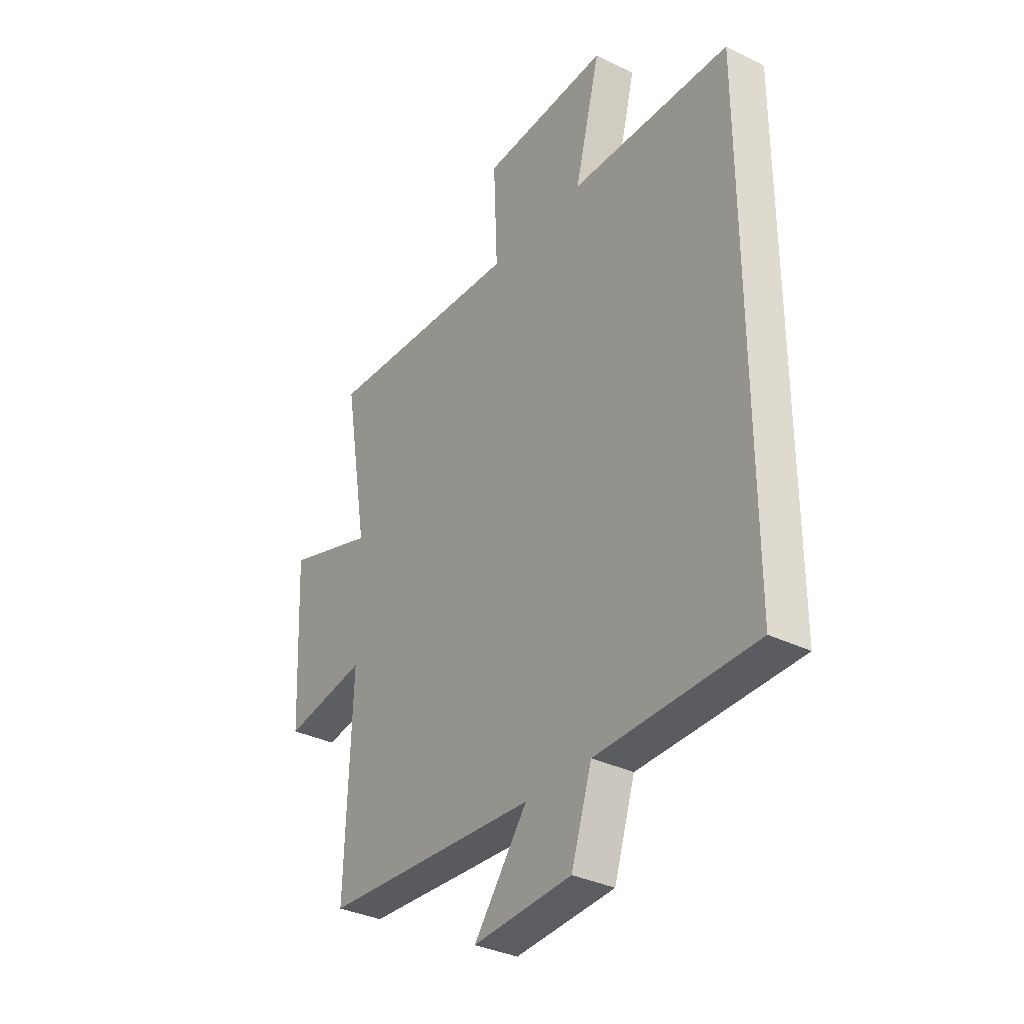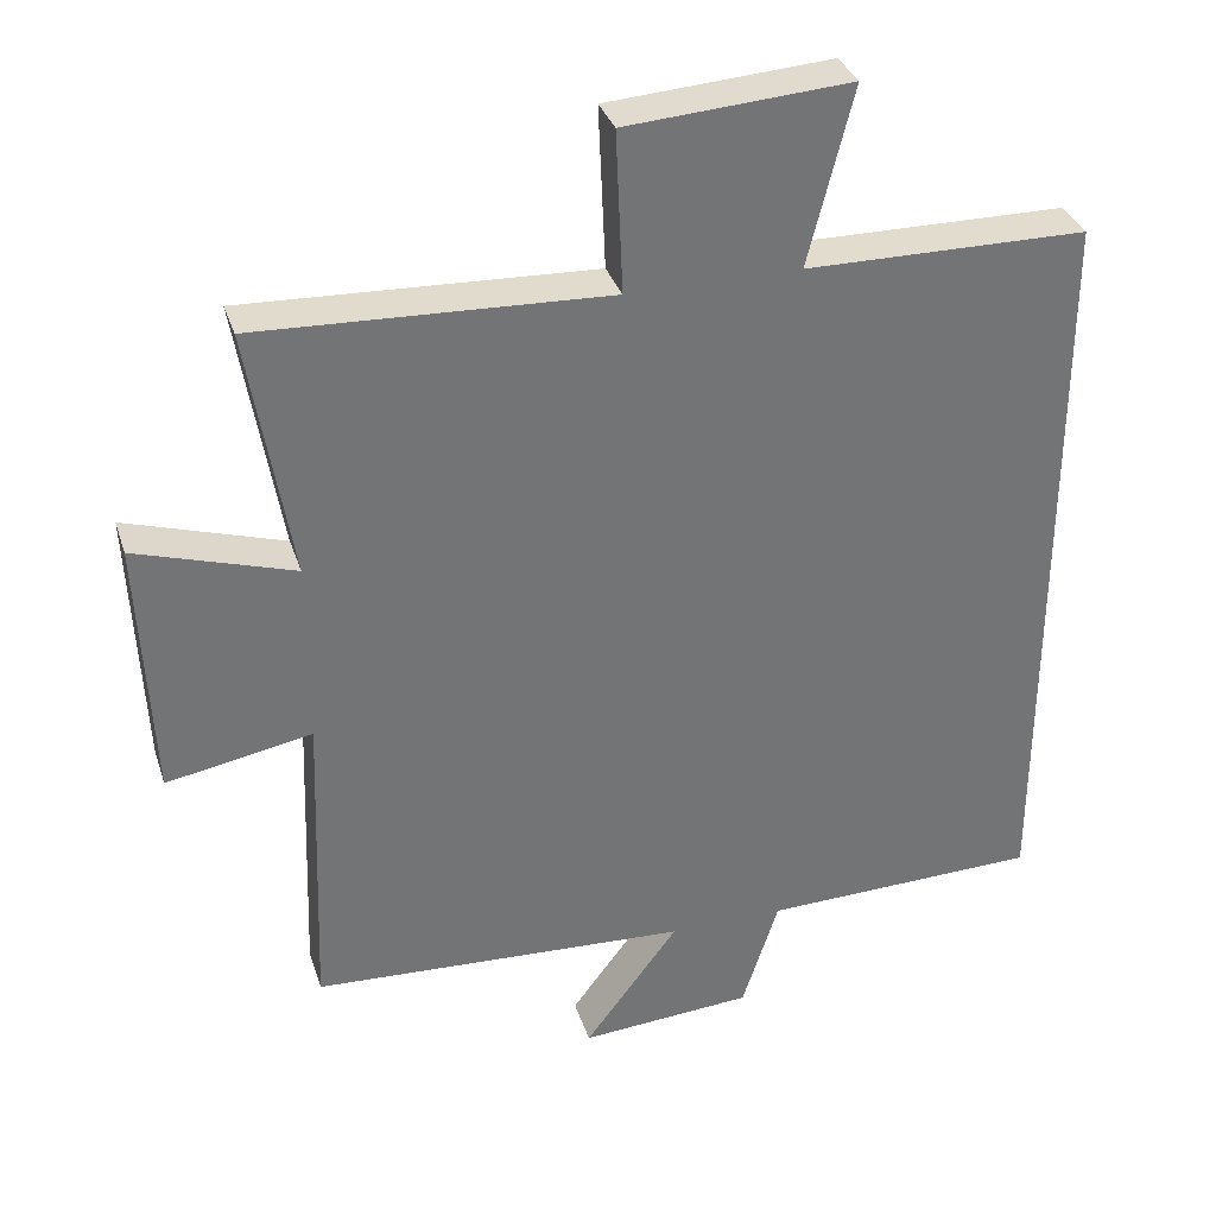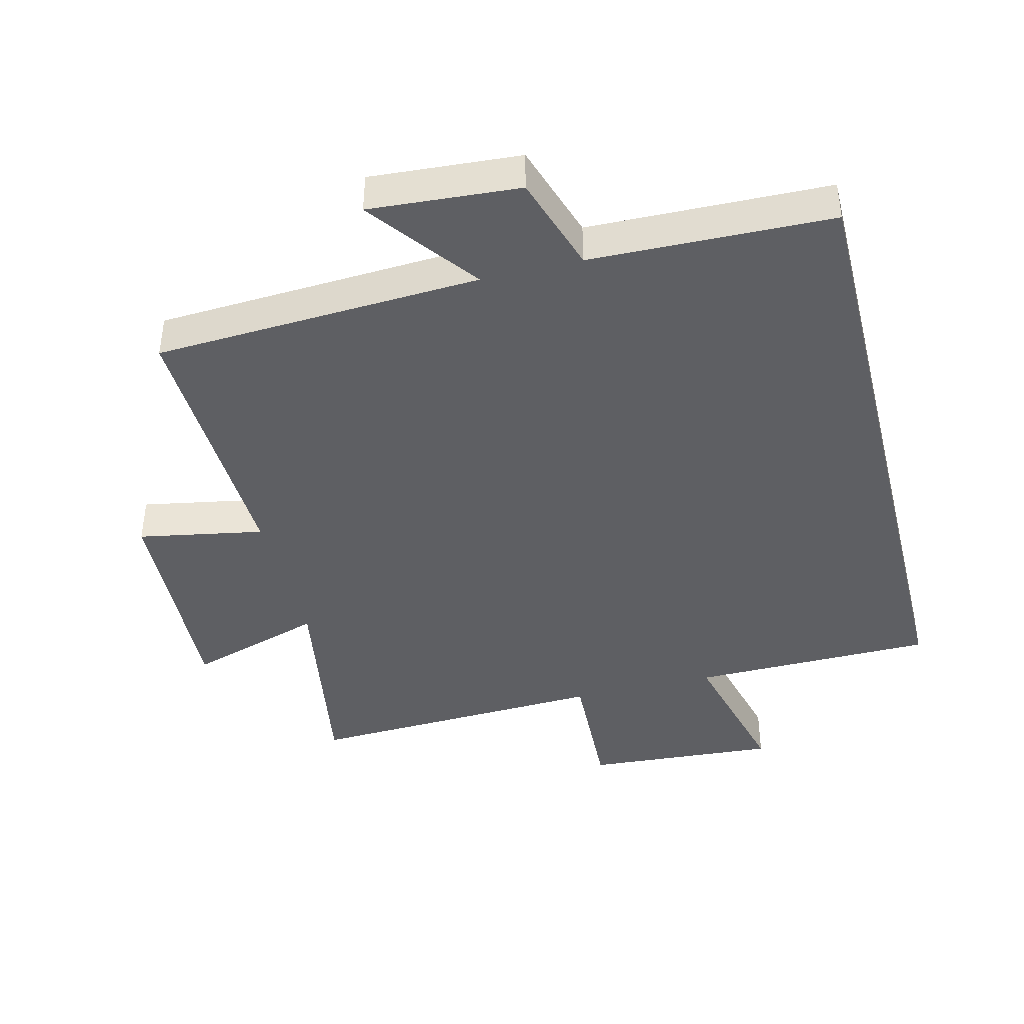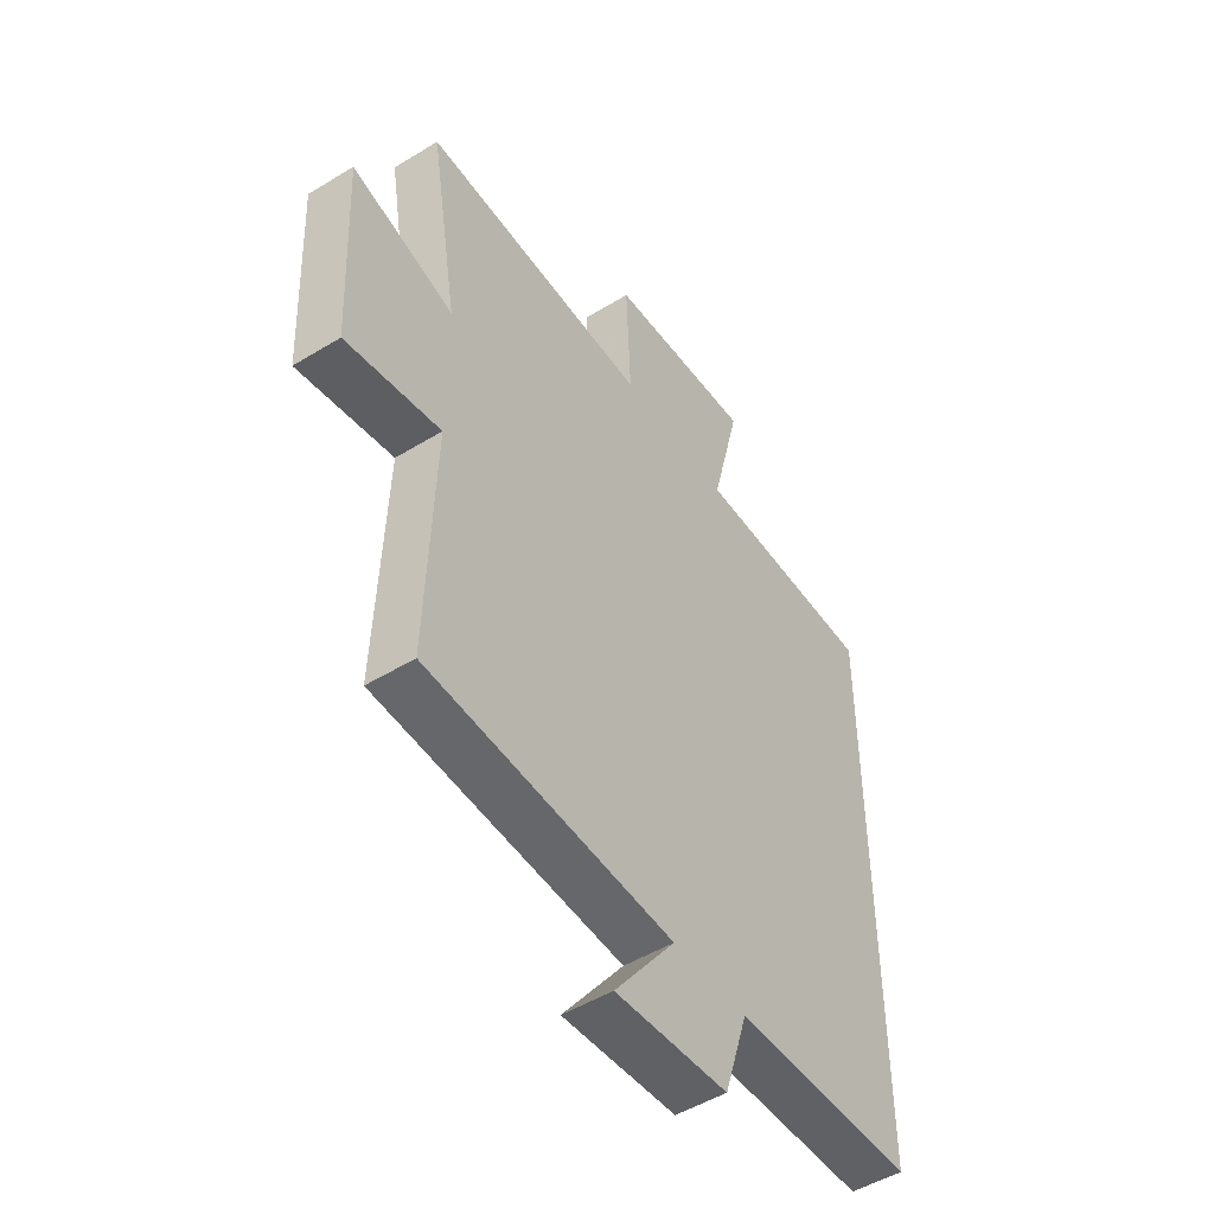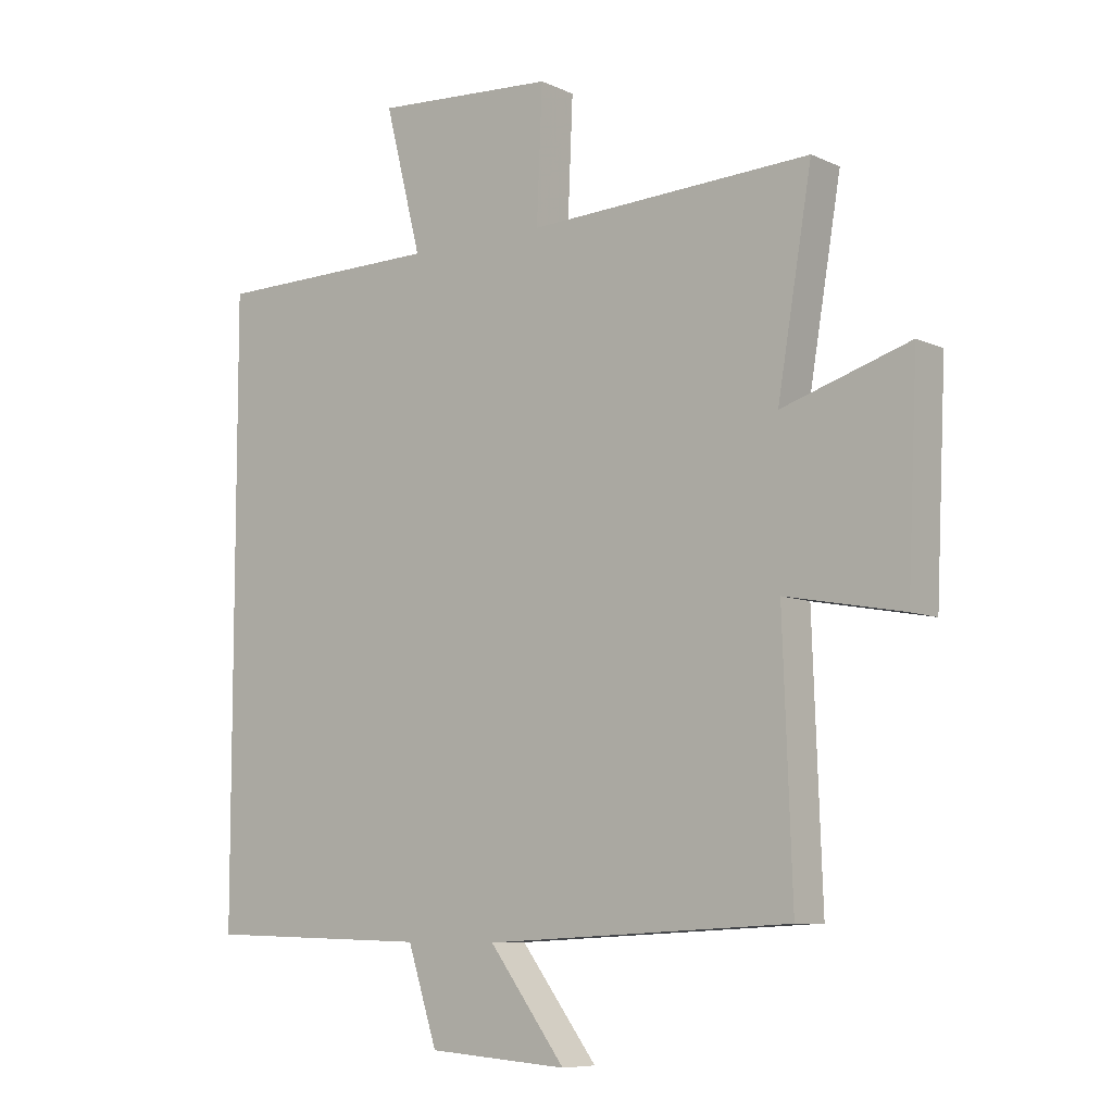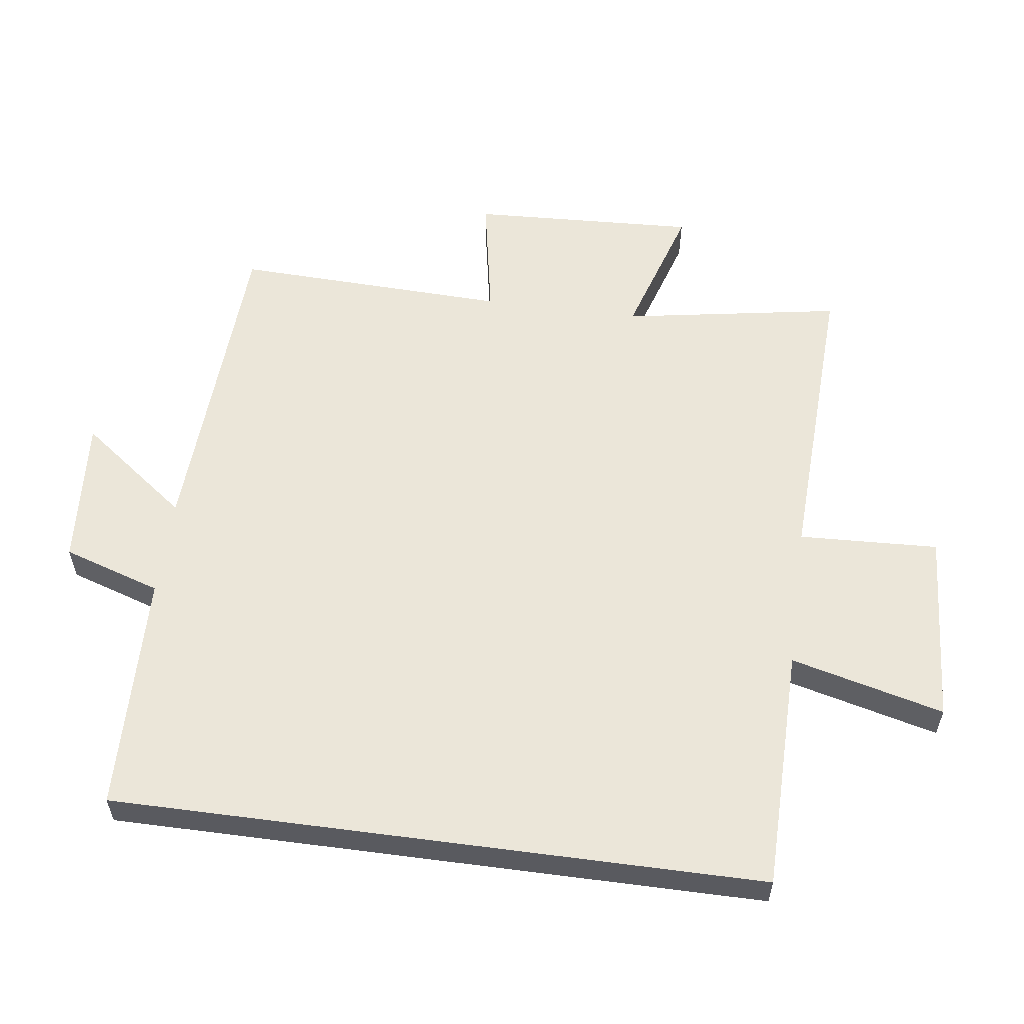
<metadata>
{"format":"obj","ext":"obj","renderer":"f3d","projection":"perspective","resolution":1024,"background":"white","views":[{"elev":-33.7,"azim":-124.1,"up":"+Z"},{"elev":34.0,"azim":163.1,"up":"+Z"},{"elev":-41.7,"azim":-166.0,"up":"+Y"},{"elev":-49.6,"azim":124.1,"up":"+Z"},{"elev":-8.0,"azim":38.6,"up":"+Z"},{"elev":57.4,"azim":-82.4,"up":"+Y"}]}
</metadata>
<code>
v -0.5 0.07 0.496
v -0.13 0.07 0.5
v -0.189 0.07 0.733
v 0.105 0.07 0.713
v 0.096 0.07 0.5
v 0.556 0.07 0.52
v 0.5 0.07 0.188
v 0.707 0.07 0.253
v 0.691 0.07 -0.091
v 0.5 0.07 -0.056
v 0.515 0.07 -0.473
v 0.018 0.07 -0.5
v 0.142 0.07 -0.665
v -0.086 0.07 -0.649
v -0.134 0.07 -0.5
v -0.5 0.07 -0.491
v -0.5 0 0.496
v -0.13 0 0.5
v -0.189 0 0.733
v 0.105 0 0.713
v 0.096 0 0.5
v 0.556 0 0.52
v 0.5 0 0.188
v 0.707 0 0.253
v 0.691 0 -0.091
v 0.5 0 -0.056
v 0.515 0 -0.473
v 0.018 0 -0.5
v 0.142 0 -0.665
v -0.086 0 -0.649
v -0.134 0 -0.5
v -0.5 0 -0.491
f 15 16 1 2
f 12 13 14 15
f 10 11 12 15
f 10 15 2
f 7 8 9 10
f 7 10 2
f 5 6 7
f 5 7 2
f 2 3 4 5
f 18 17 32 31
f 31 30 29 28
f 31 28 27 26
f 18 31 26
f 26 25 24 23
f 18 26 23
f 23 22 21
f 18 23 21
f 21 20 19 18
f 1 17 18 2
f 2 18 19 3
f 3 19 20 4
f 4 20 21 5
f 5 21 22 6
f 6 22 23 7
f 7 23 24 8
f 8 24 25 9
f 9 25 26 10
f 10 26 27 11
f 11 27 28 12
f 12 28 29 13
f 13 29 30 14
f 14 30 31 15
f 15 31 32 16
f 16 32 17 1

</code>
